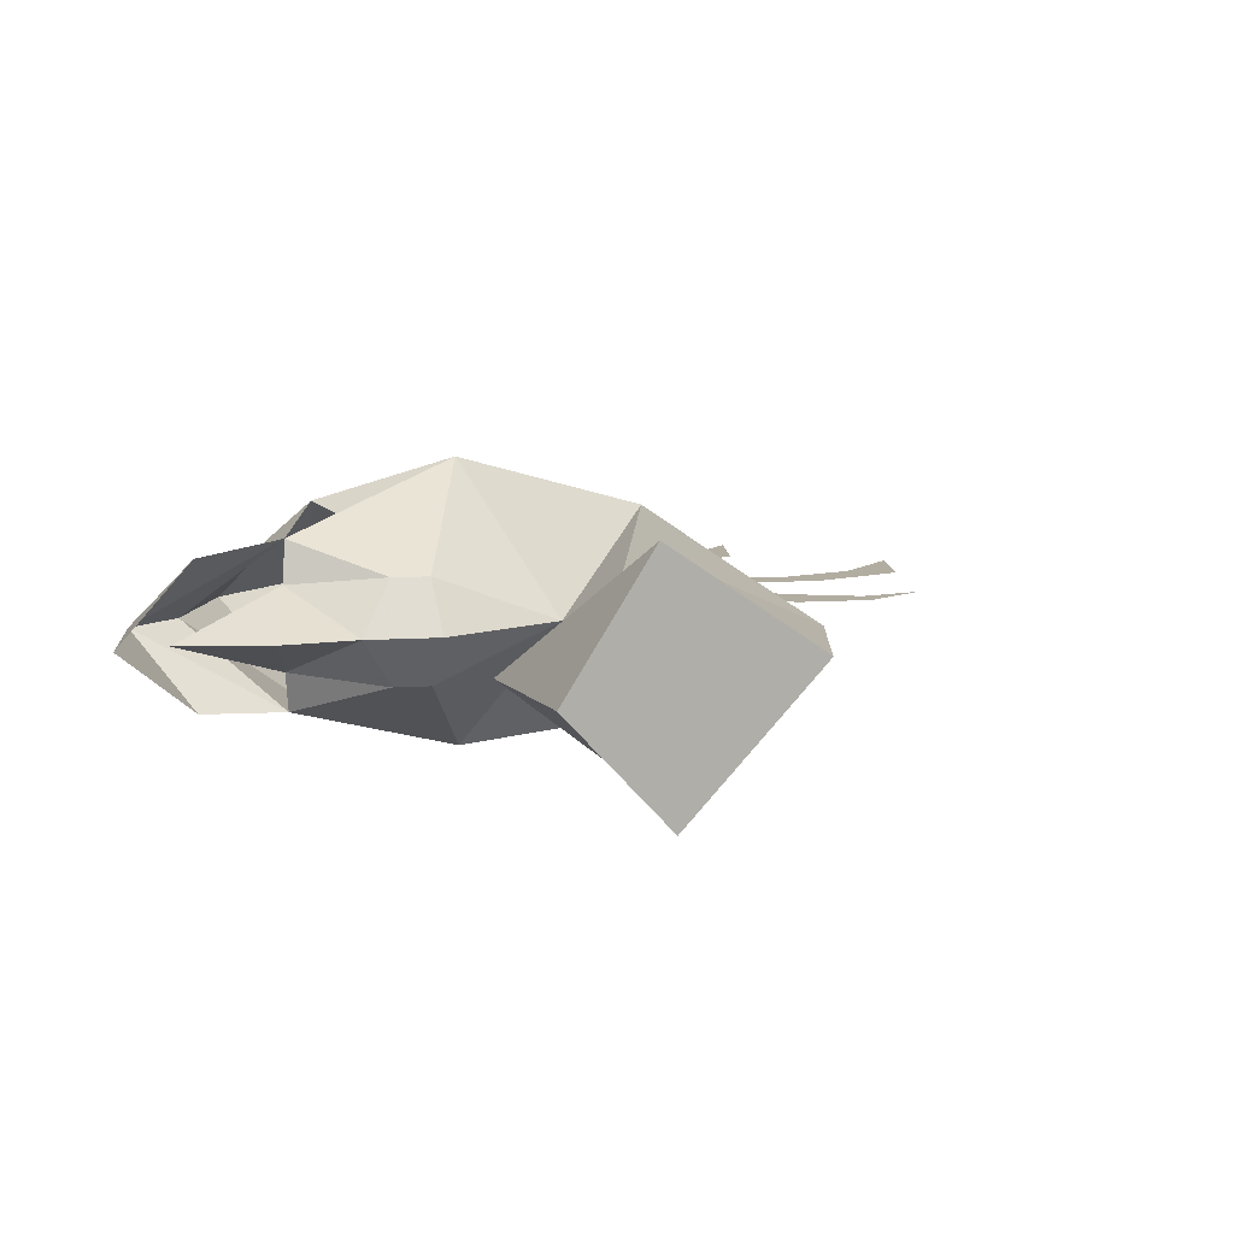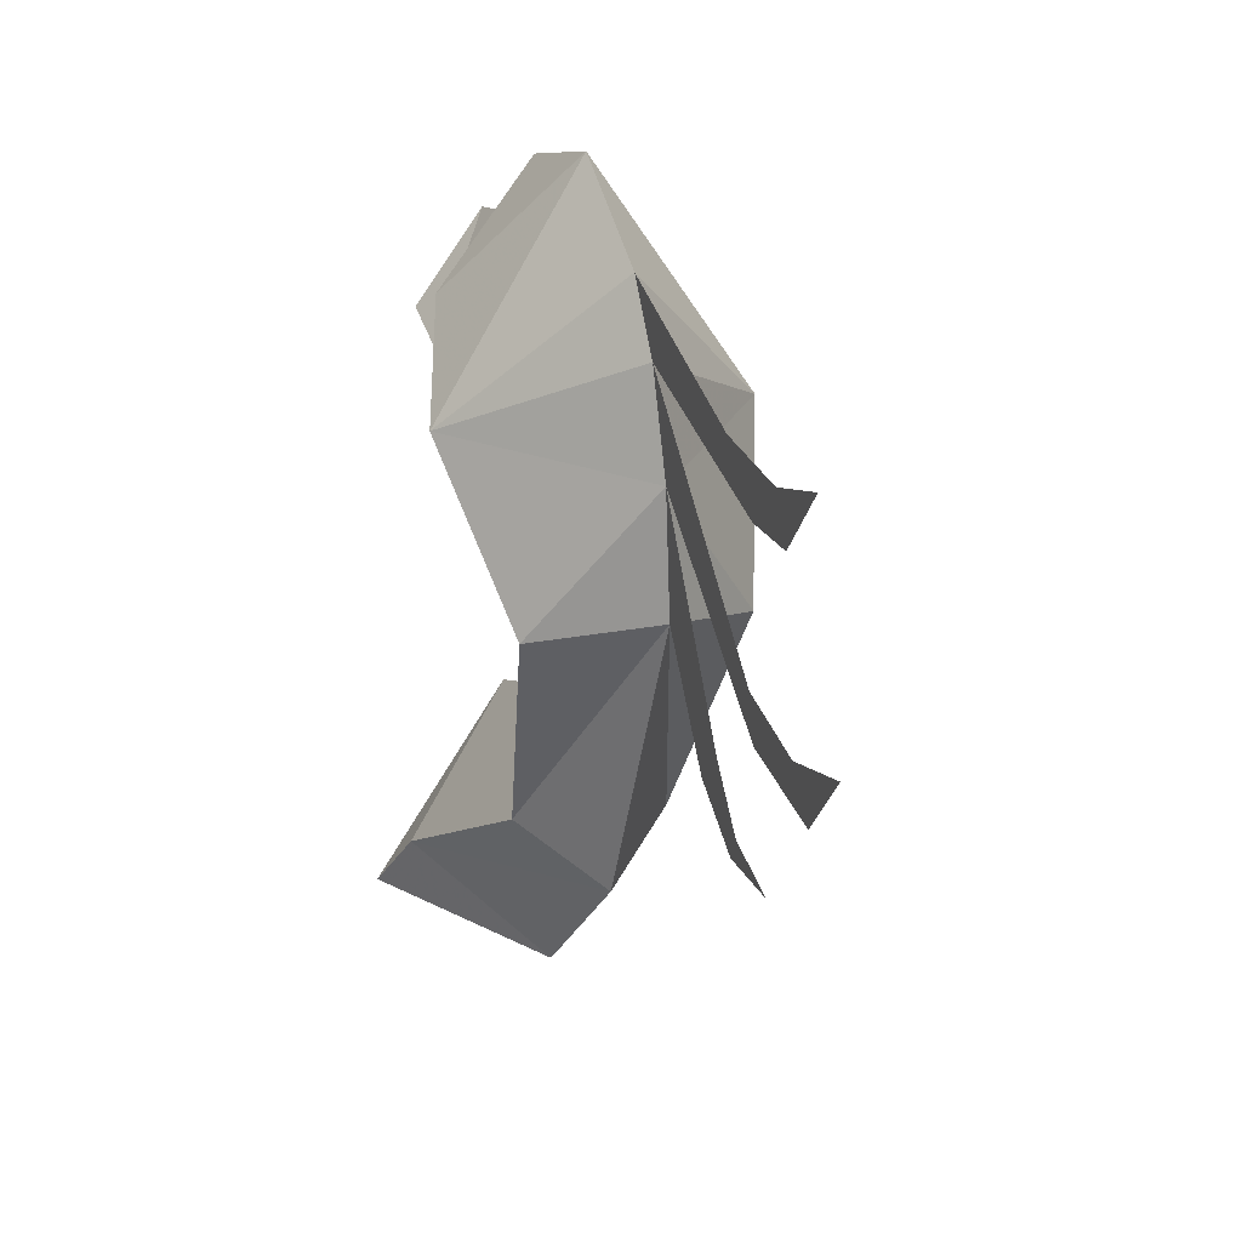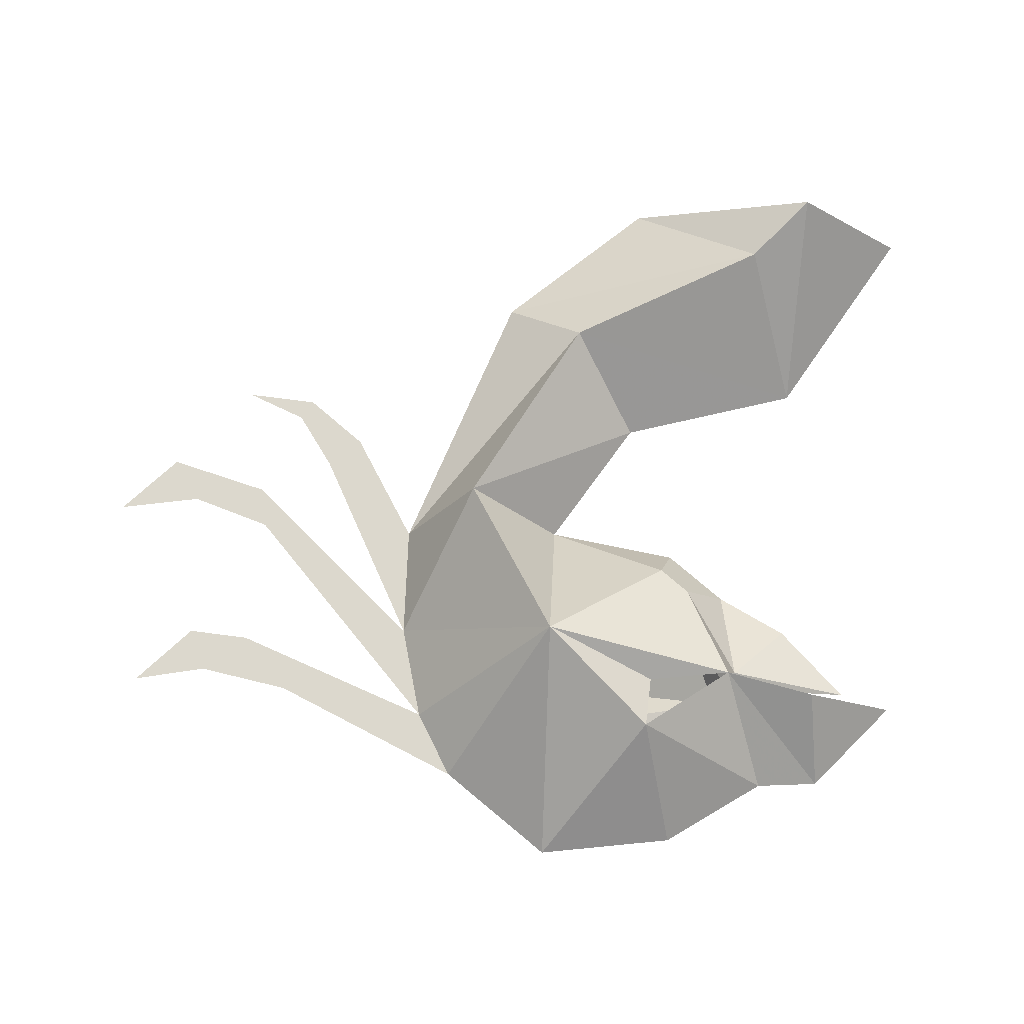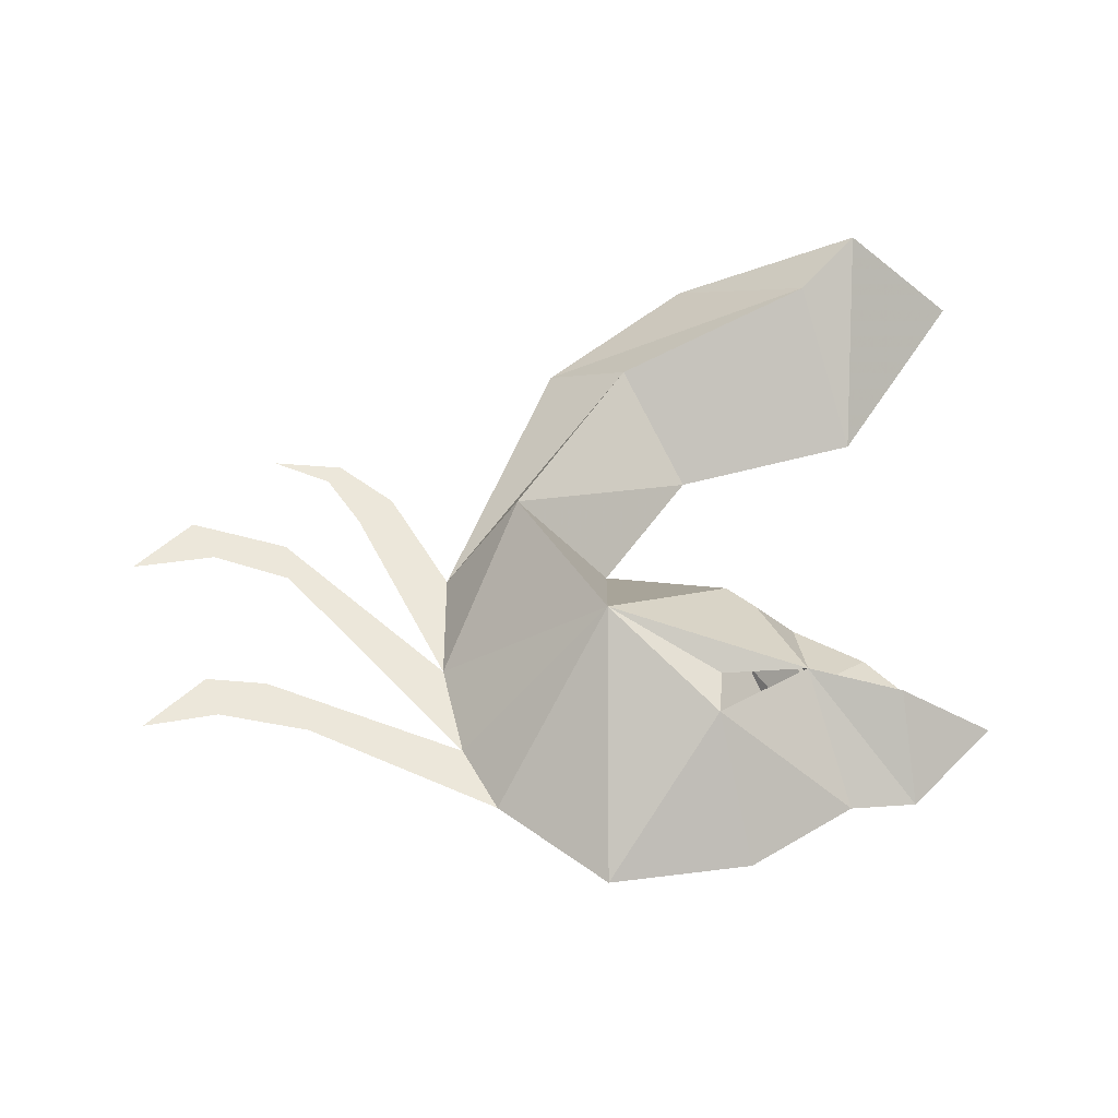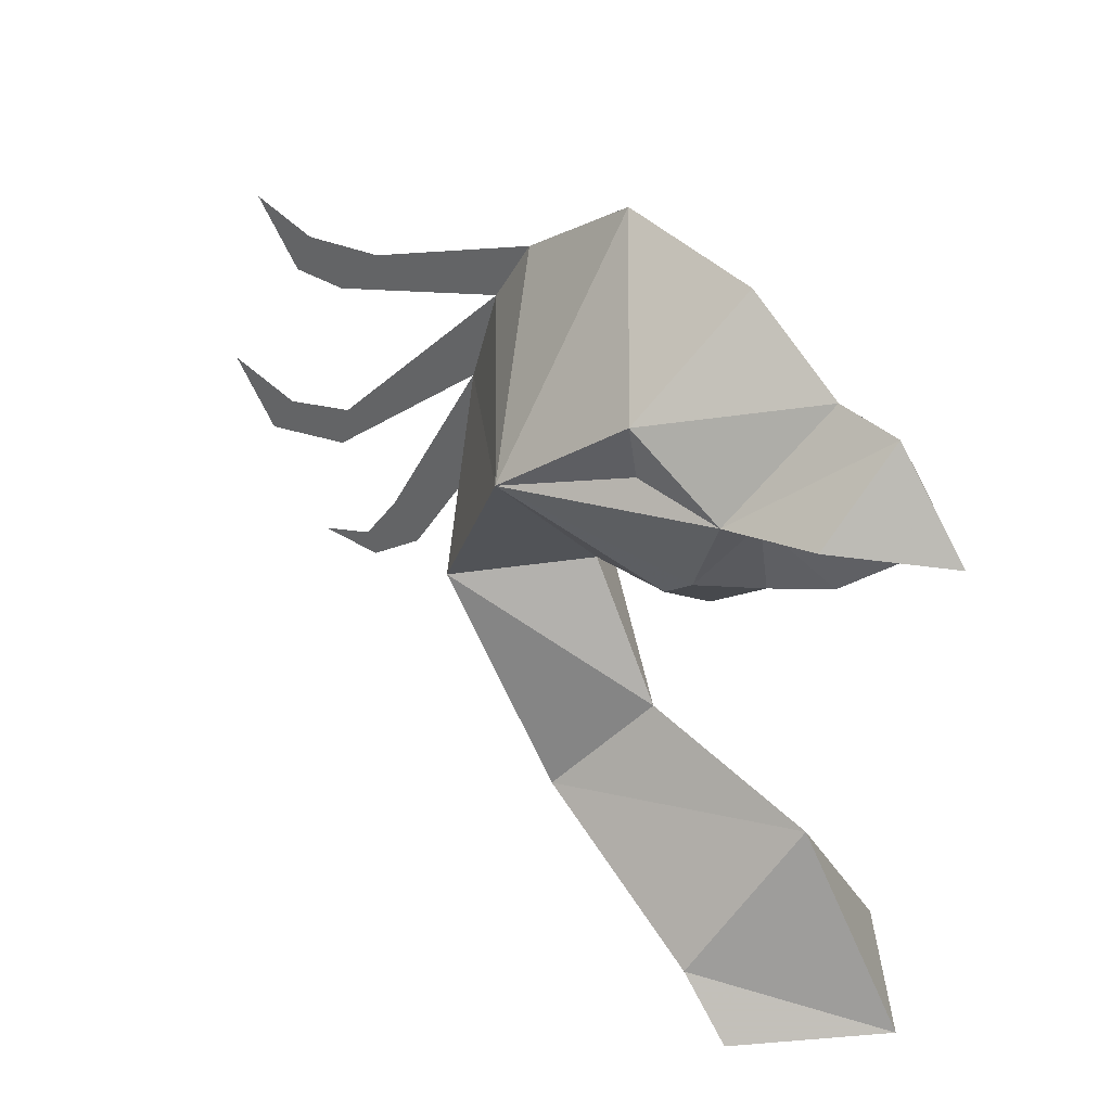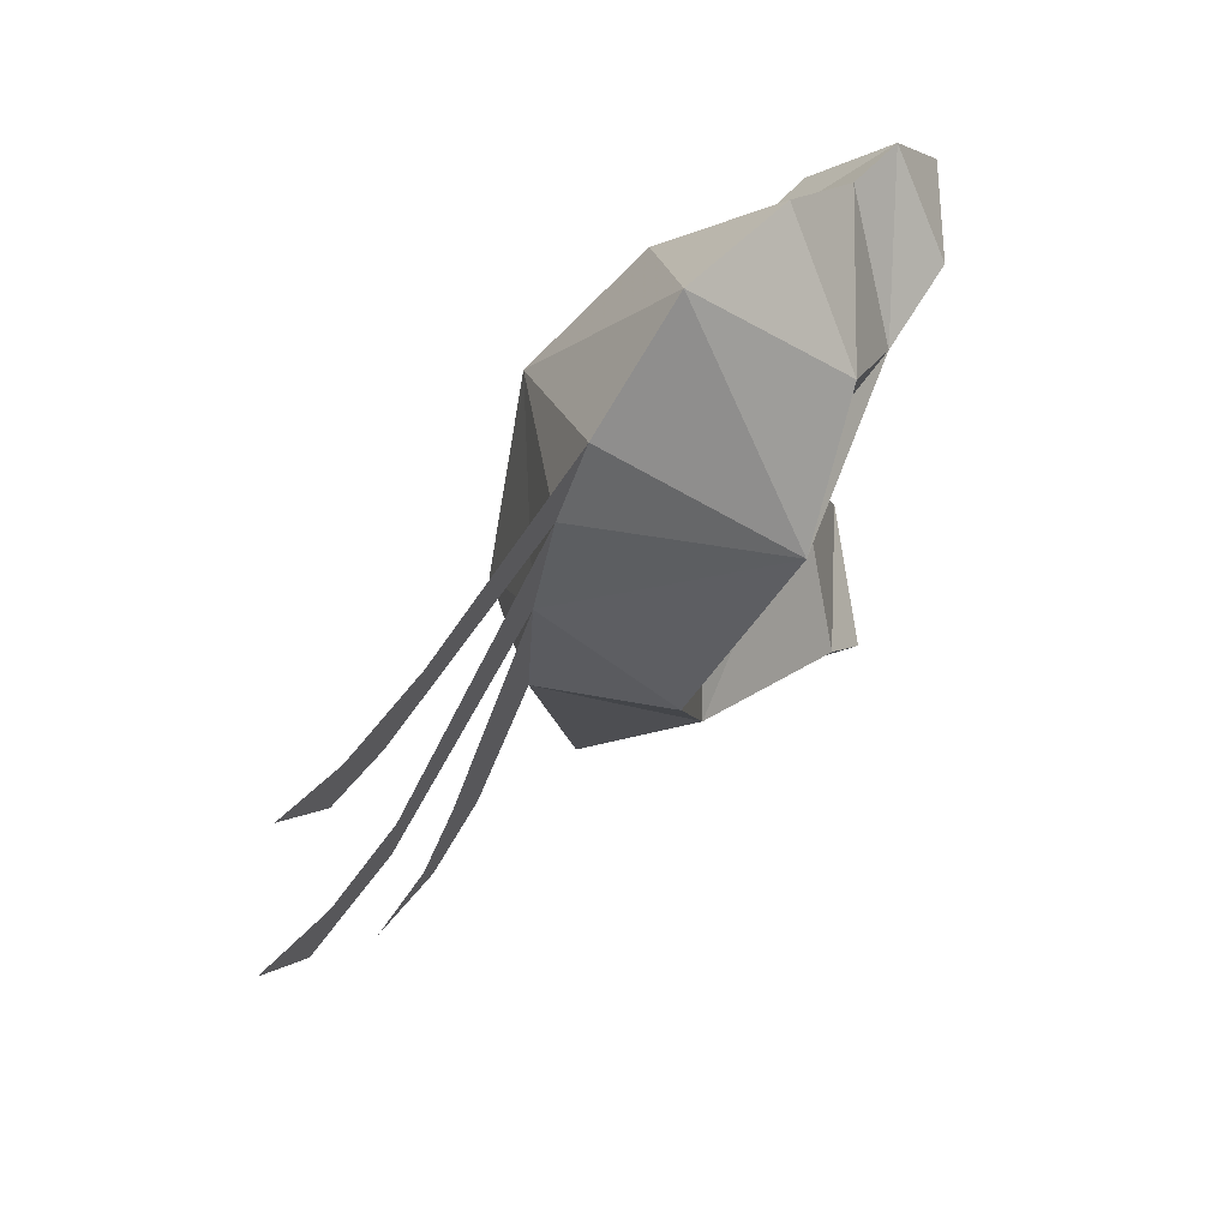
<metadata>
{"format":"obj","ext":"obj","renderer":"f3d","projection":"perspective","resolution":1024,"background":"white","views":[{"elev":10.5,"azim":137.3,"up":"+Y"},{"elev":22.5,"azim":-110.1,"up":"+Z"},{"elev":72.6,"azim":7.4,"up":"+Y"},{"elev":52.0,"azim":5.3,"up":"+Y"},{"elev":32.5,"azim":42.3,"up":"+Z"},{"elev":61.1,"azim":-51.6,"up":"+Z"}]}
</metadata>
<code>
v 0 -0.04688 -0.1094
v 0.05469 -0.1094 -0.04688
v 0.1875 -0.1016 -0.09375
v 0.1406 -0.01562 -0.1875
v -0.0625 -0.09375 -0.1406
v -0.125 -0.1094 0.07031
v -0.07031 -0.03125 0.04688
v 0 -0.1094 0.05469
v -0.07031 -0.1875 0.04688
v 0 -0.1562 -0.1172
v 0.1406 -0.1719 -0.2031
v 0.2656 -0.08594 -0.2422
v 0.1797 0 -0.2344
v 0.03906 -0.08594 -0.2422
v -0.1172 -0.1094 0.1562
v 0.007812 0 0.1641
v 0.09375 -0.07031 0.08594
v 0.1016 -0.1094 0.0625
v 0.09375 -0.1484 0.08594
v 0.007812 -0.2188 0.1641
v -0.09375 -0.1094 0.2266
v -0.0625 -0.1094 0.2734
v 0.02344 -0.1094 0.3281
v 0.09375 -0.03125 0.2266
v 0.09375 -0.03906 0.1875
v 0.1562 -0.04688 0.1719
v 0.1172 -0.07031 0.1016
v 0.1484 -0.1094 0.09375
v 0.1172 -0.1484 0.1016
v 0.1562 -0.1719 0.1719
v 0.09375 -0.1797 0.1875
v 0.09375 -0.1875 0.2266
v -0.25 -0.1094 0.1797
v -0.2109 -0.1094 0.2188
v -0.2969 -0.1094 0.1797
v -0.2812 -0.1094 0.2109
v -0.3359 -0.1094 0.2266
v 0.1641 -0.07812 0.1641
v 0.2031 -0.1094 0.1172
v 0.1641 -0.1406 0.1641
v 0.1953 -0.1094 0.25
v 0.2422 -0.1094 0.2422
v 0.2266 -0.05469 0.1797
v 0.2969 -0.1094 0.1719
v 0.2266 -0.1641 0.1797
v 0.125 -0.1094 0.3047
v -0.2578 -0.1094 0.04688
v -0.25 -0.1094 0.07812
v -0.3359 -0.1094 0.03125
v -0.3125 -0.1094 0.0625
v -0.375 -0.1094 0.07812
v -0.1797 -0.1094 -0.007812
v -0.2031 -0.1094 0.01562
v -0.2266 -0.1094 -0.03906
v -0.2344 -0.1094 -0.02344
v -0.2812 -0.1094 -0.03906
v 0.2578 -0.1094 0.1641
v 0.1797 -0.1719 -0.25
f 1 2 3
f 1 3 4
f 1 7 2
f 2 7 8
f 2 8 9
f 2 9 10
f 2 10 3
f 3 10 11
f 3 11 12
f 3 12 13
f 3 13 4
f 7 16 8
f 8 16 17
f 8 17 18
f 8 18 19
f 8 19 20
f 8 20 9
f 16 26 27
f 16 27 17
f 17 27 18
f 18 27 28
f 18 28 29
f 18 29 19
f 19 29 20
f 20 29 30
f 11 58 12
f 1 4 5
f 1 5 6
f 1 6 7
f 4 13 14
f 4 14 5
f 5 14 11
f 5 11 10
f 5 10 6
f 6 10 9
f 6 9 15
f 6 15 7
f 7 15 16
f 9 20 15
f 15 20 21
f 15 21 16
f 16 21 22
f 16 22 23
f 16 23 24
f 20 32 23
f 20 23 22
f 20 22 21
f 24 41 26
f 30 41 32
f 24 46 41
f 41 46 32
f 32 46 23
f 23 46 24
f 58 11 14
f 16 24 25
f 20 31 32
f 16 25 26
f 20 30 31
f 30 32 31
f 21 22 33
f 21 33 22
f 22 33 34
f 22 34 33
f 21 15 47
f 21 47 48
f 21 48 47
f 21 47 15
f 15 6 52
f 15 52 53
f 15 53 52
f 15 52 6
f 33 34 35
f 33 35 34
f 34 35 36
f 34 36 35
f 48 47 49
f 48 49 50
f 48 50 49
f 48 49 47
f 52 54 55
f 52 55 53
f 52 53 55
f 52 55 54
f 35 36 37
f 35 37 36
f 50 49 51
f 50 51 49
f 54 55 56
f 54 56 55
f 27 26 38
f 29 40 30
f 26 41 42
f 30 42 41
f 27 38 28
f 28 38 39
f 28 39 40
f 28 40 29
f 26 42 43
f 43 42 44
f 44 42 45
f 45 42 30
f 38 57 39
f 39 57 40
f 12 58 14
f 12 14 13

</code>
